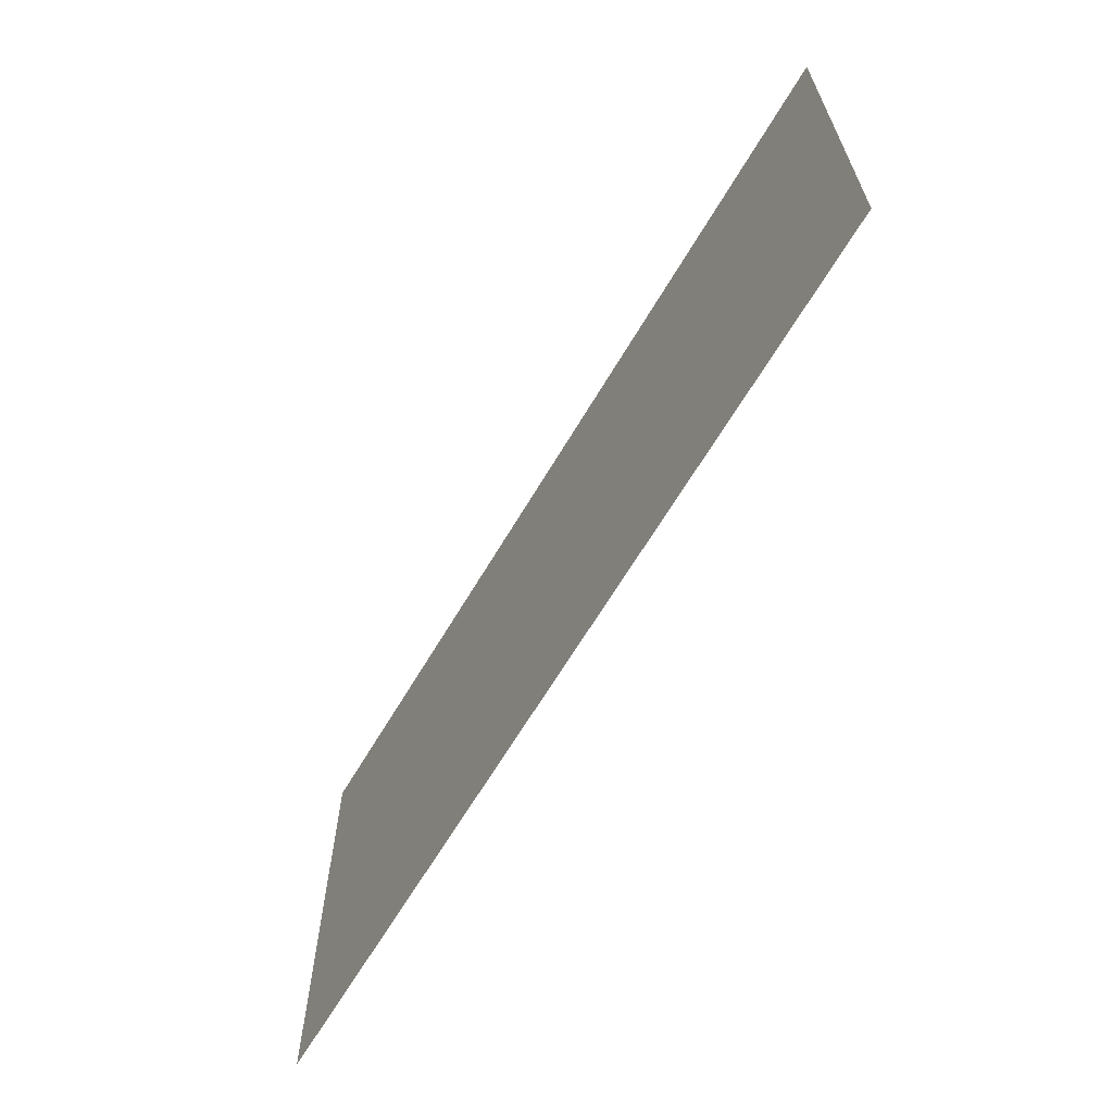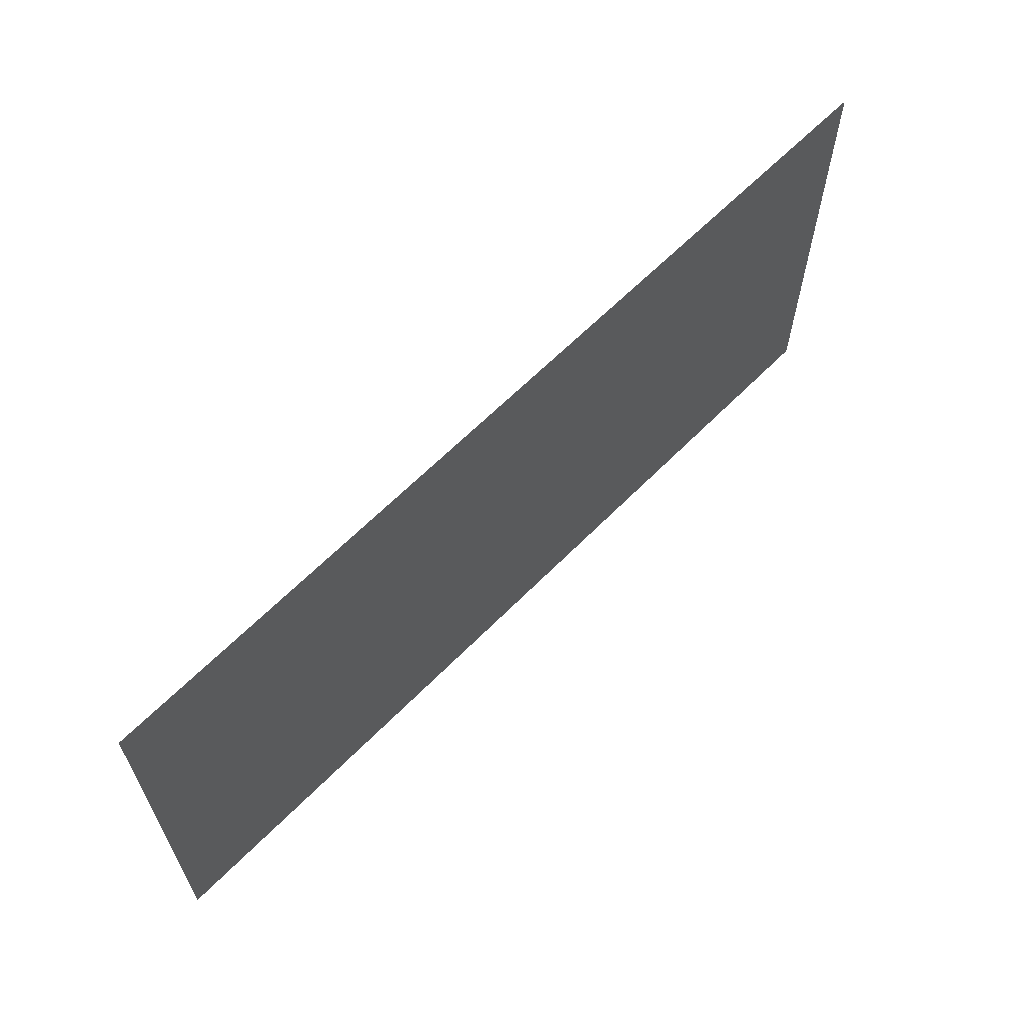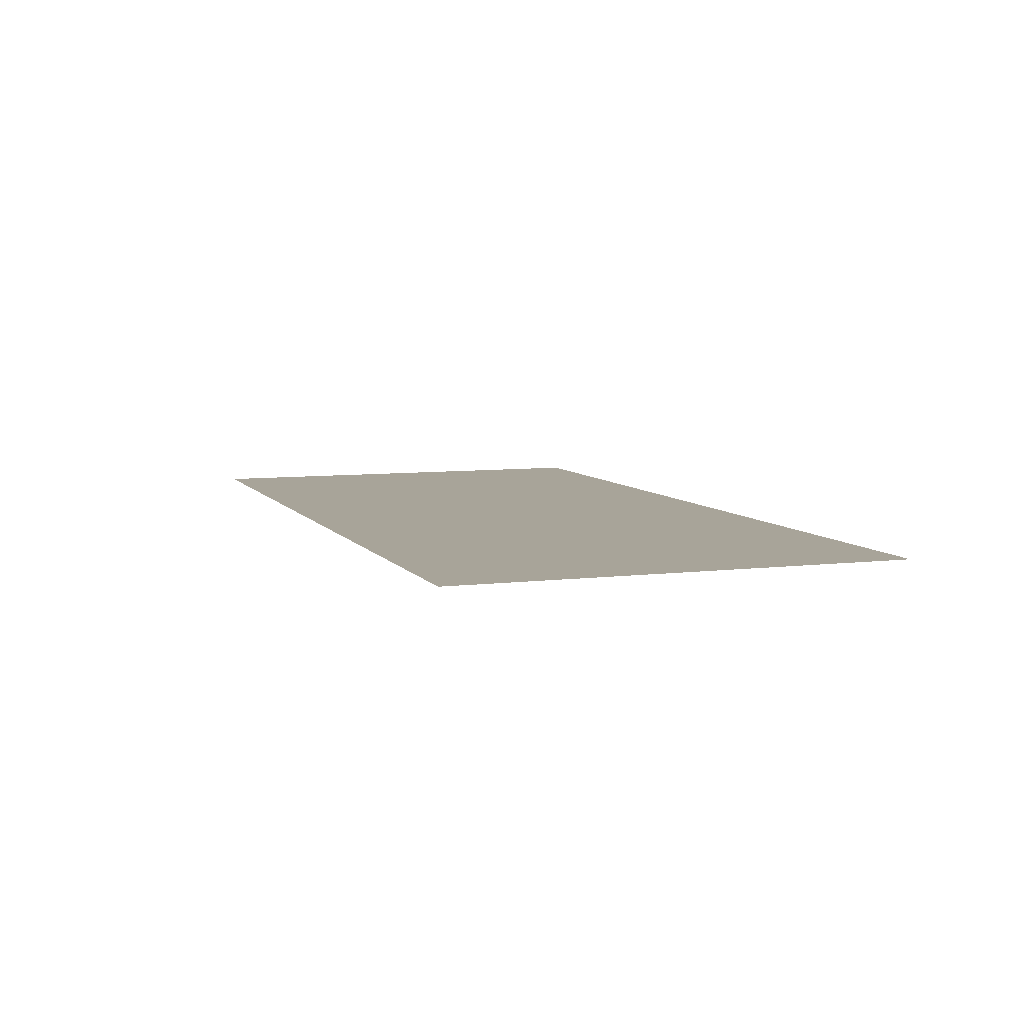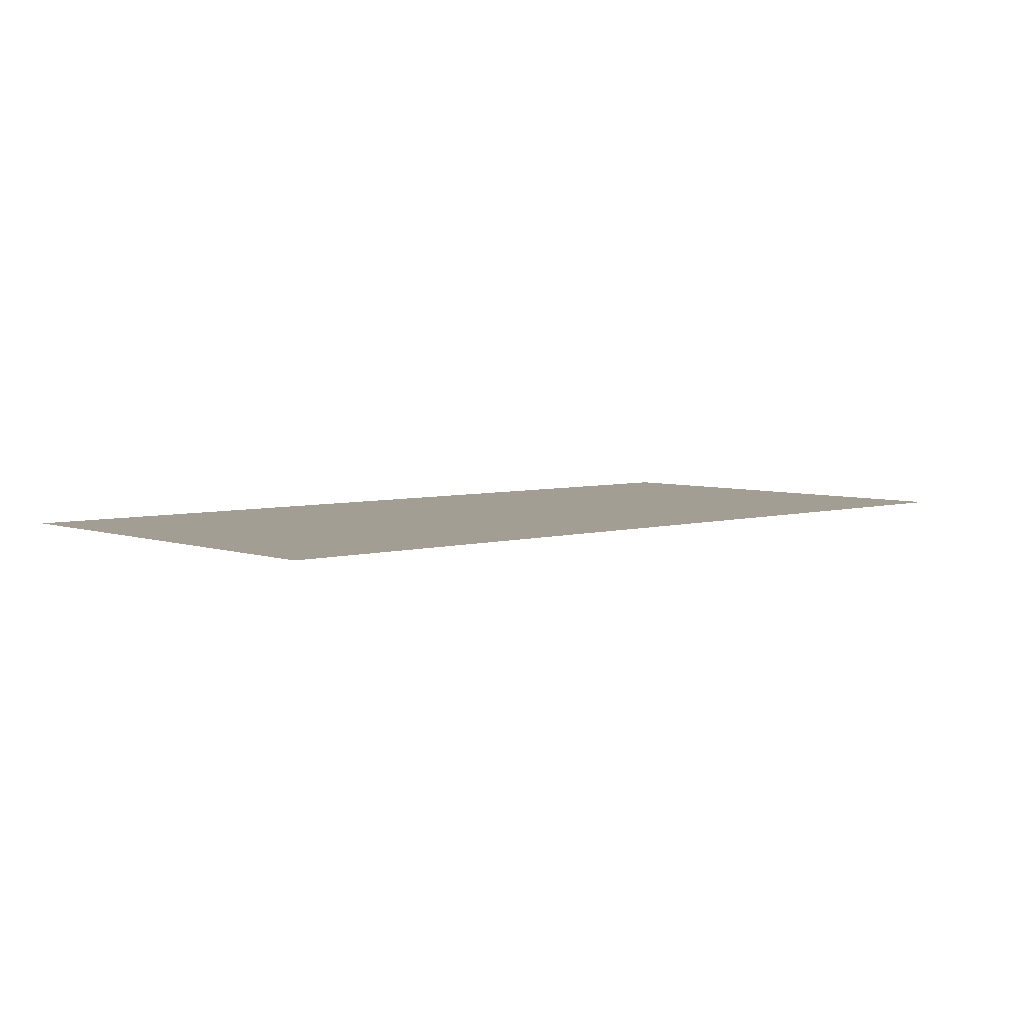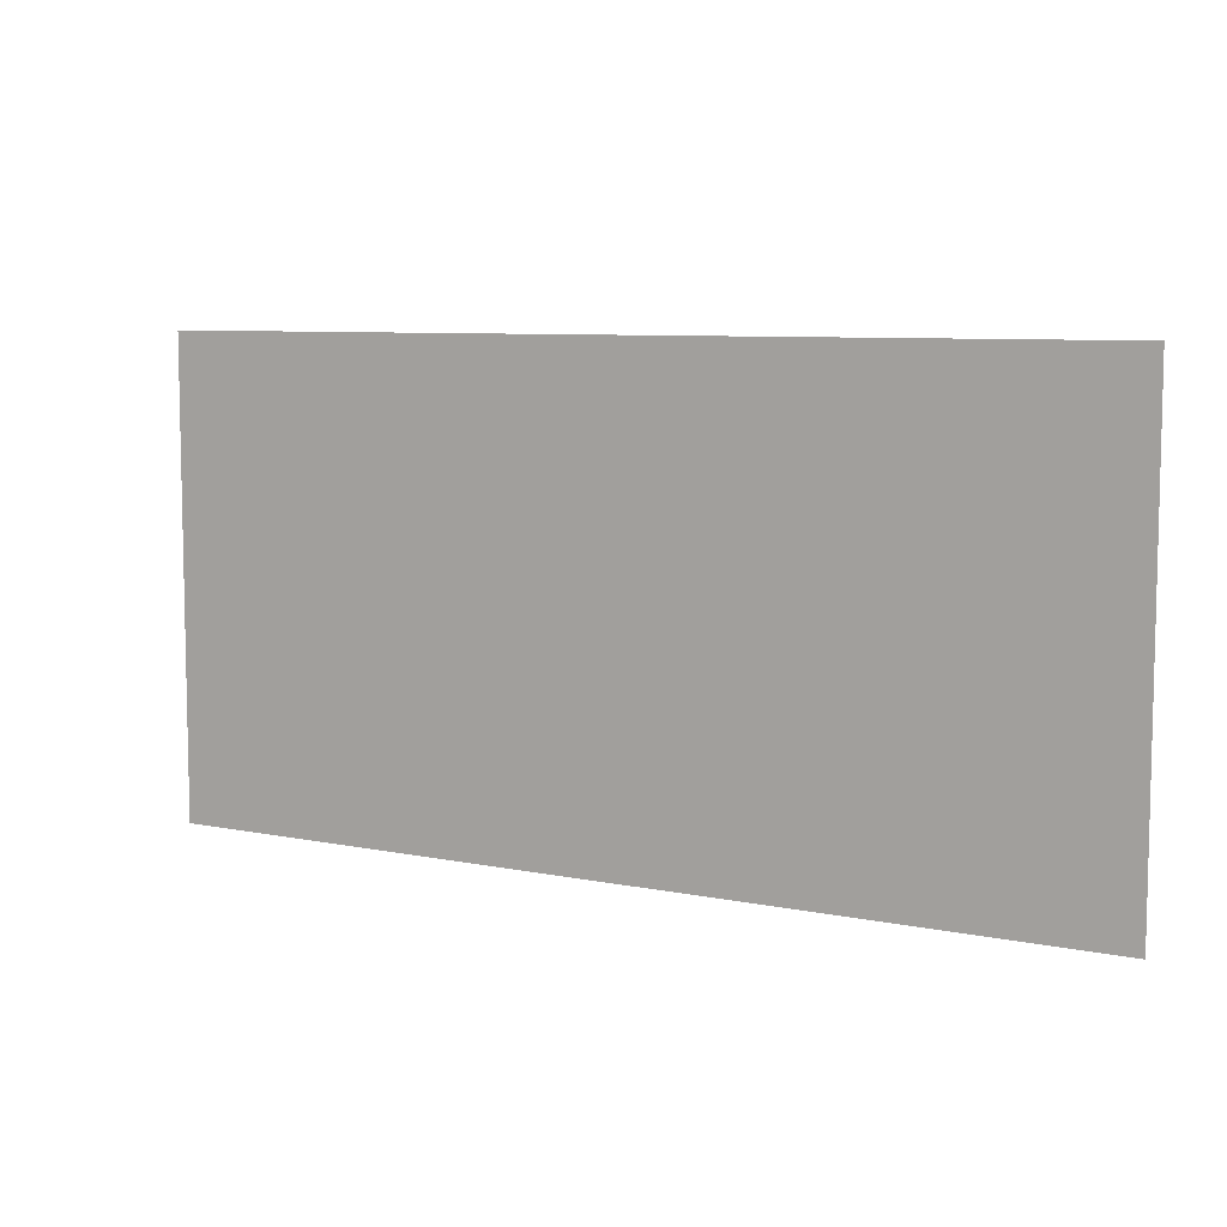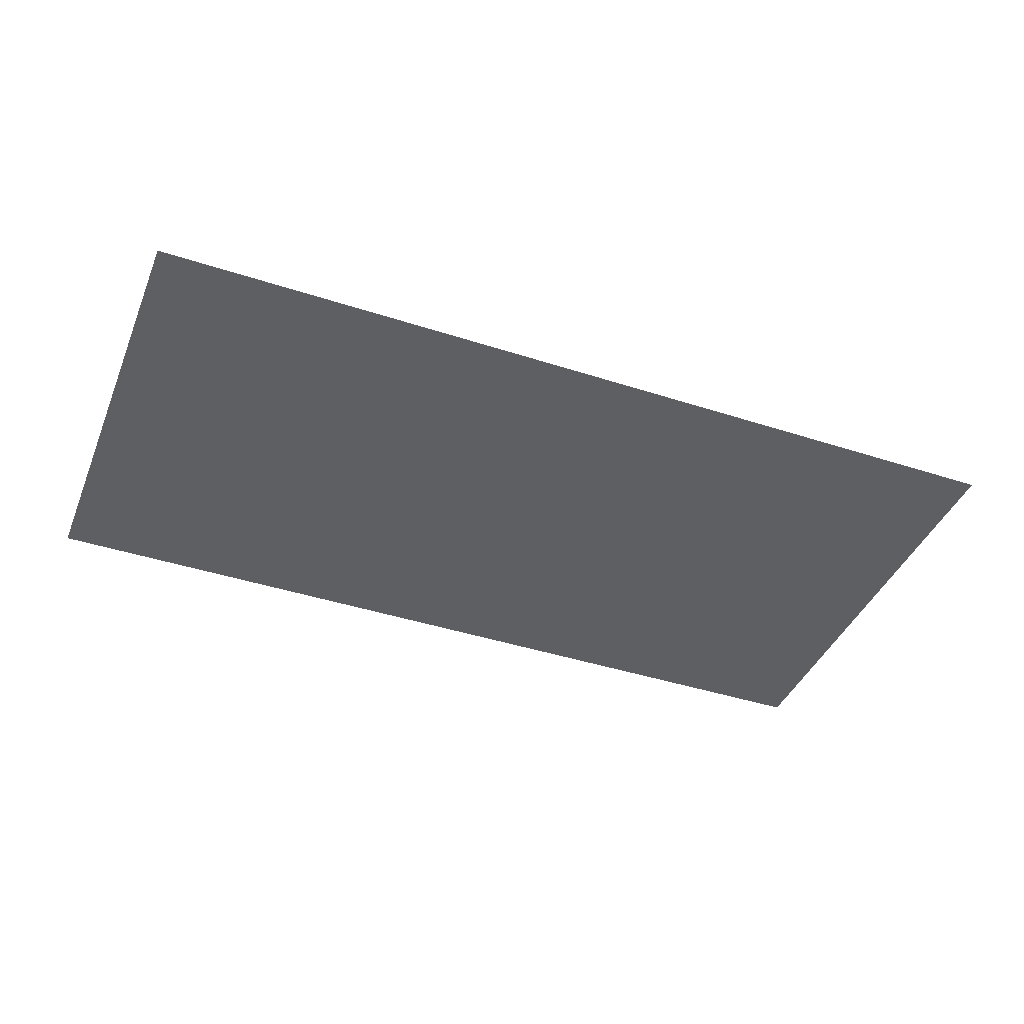
<metadata>
{"format":"obj","ext":"obj","renderer":"f3d","projection":"perspective","resolution":1024,"background":"white","views":[{"elev":-64.4,"azim":59.5,"up":"+Y"},{"elev":63.1,"azim":-45.6,"up":"+Y"},{"elev":7.1,"azim":70.4,"up":"+Z"},{"elev":5.0,"azim":137.9,"up":"+Z"},{"elev":7.7,"azim":30.1,"up":"+Y"},{"elev":-41.5,"azim":-21.5,"up":"+Z"}]}
</metadata>
<code>
v -112 -176 0
v -128 -176 0
v -128 -160 0
v -112 -160 0
v -128 -176 0
v -144 -176 0
v -144 -160 0
v -128 -160 0
g lab1_mesh_0013
f 1 2 3 4
f 5 6 7 8

</code>
